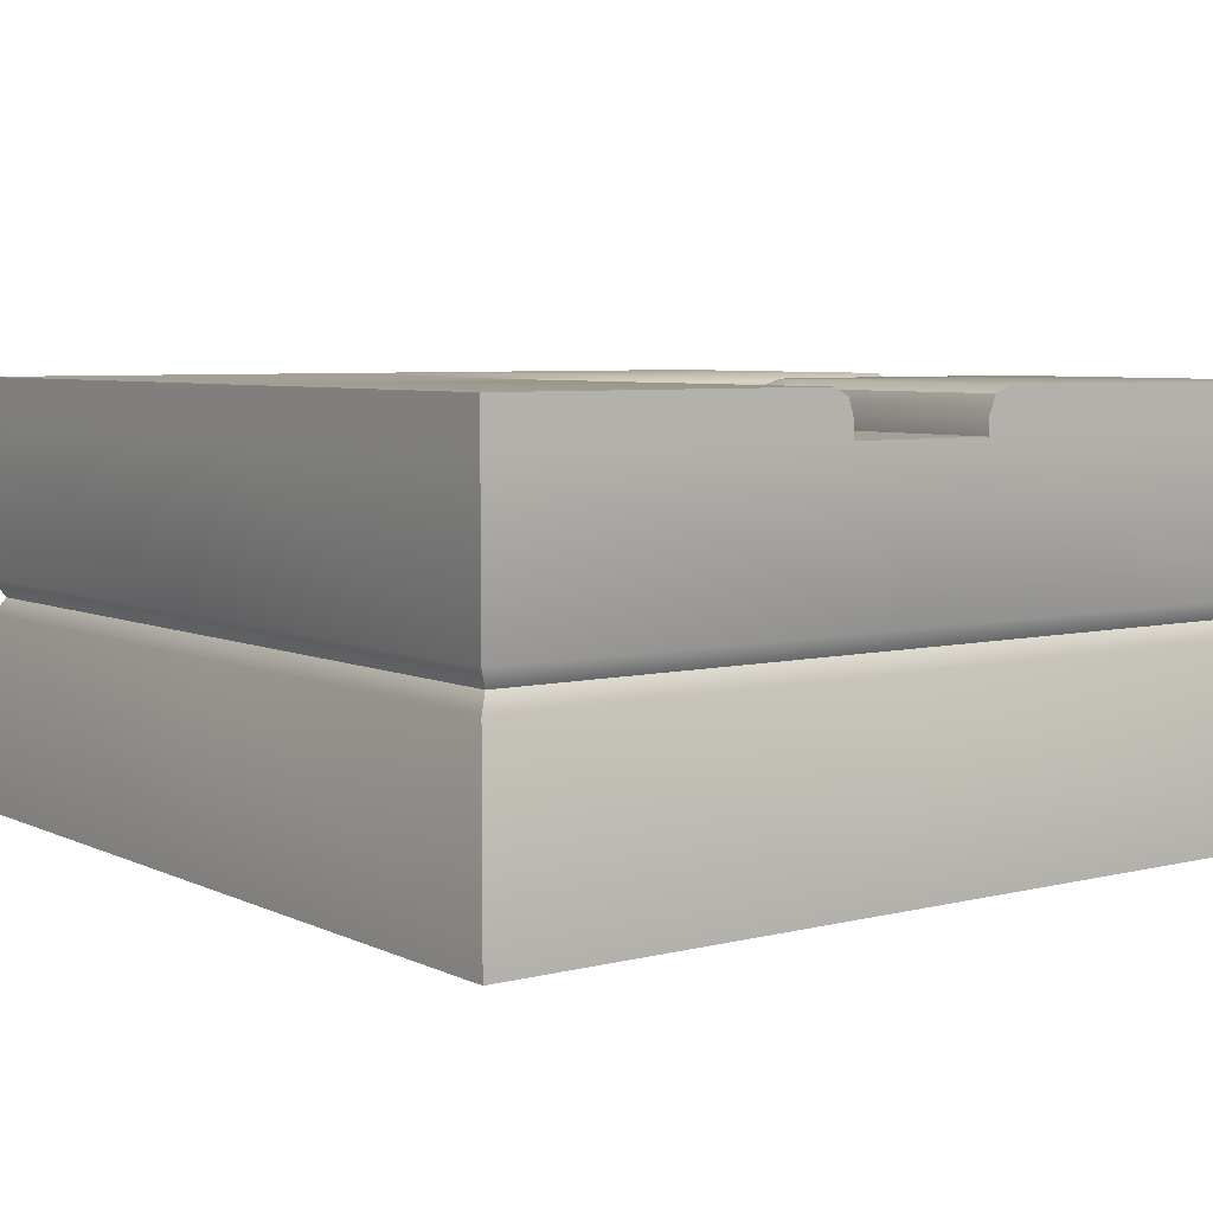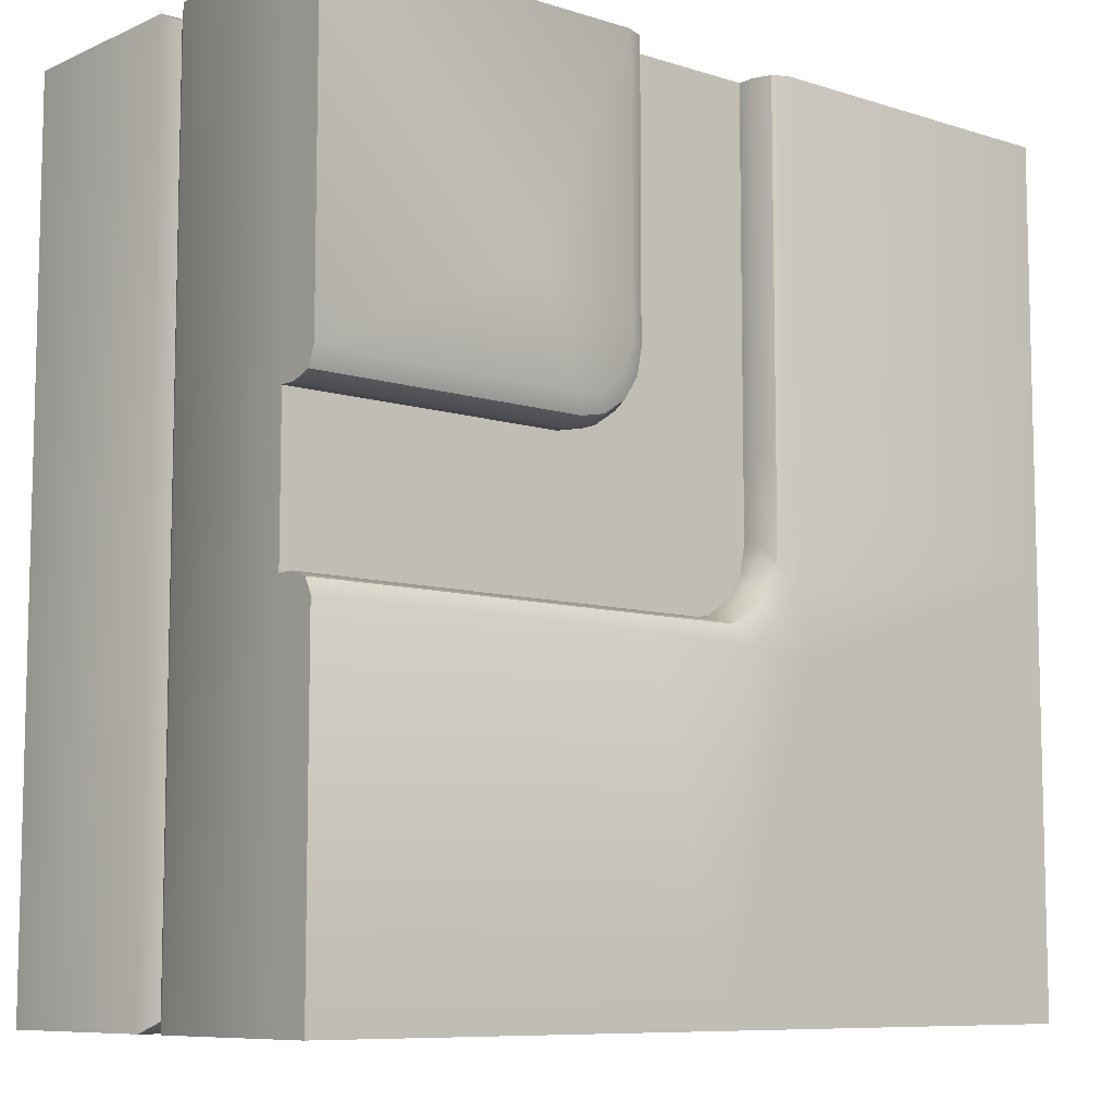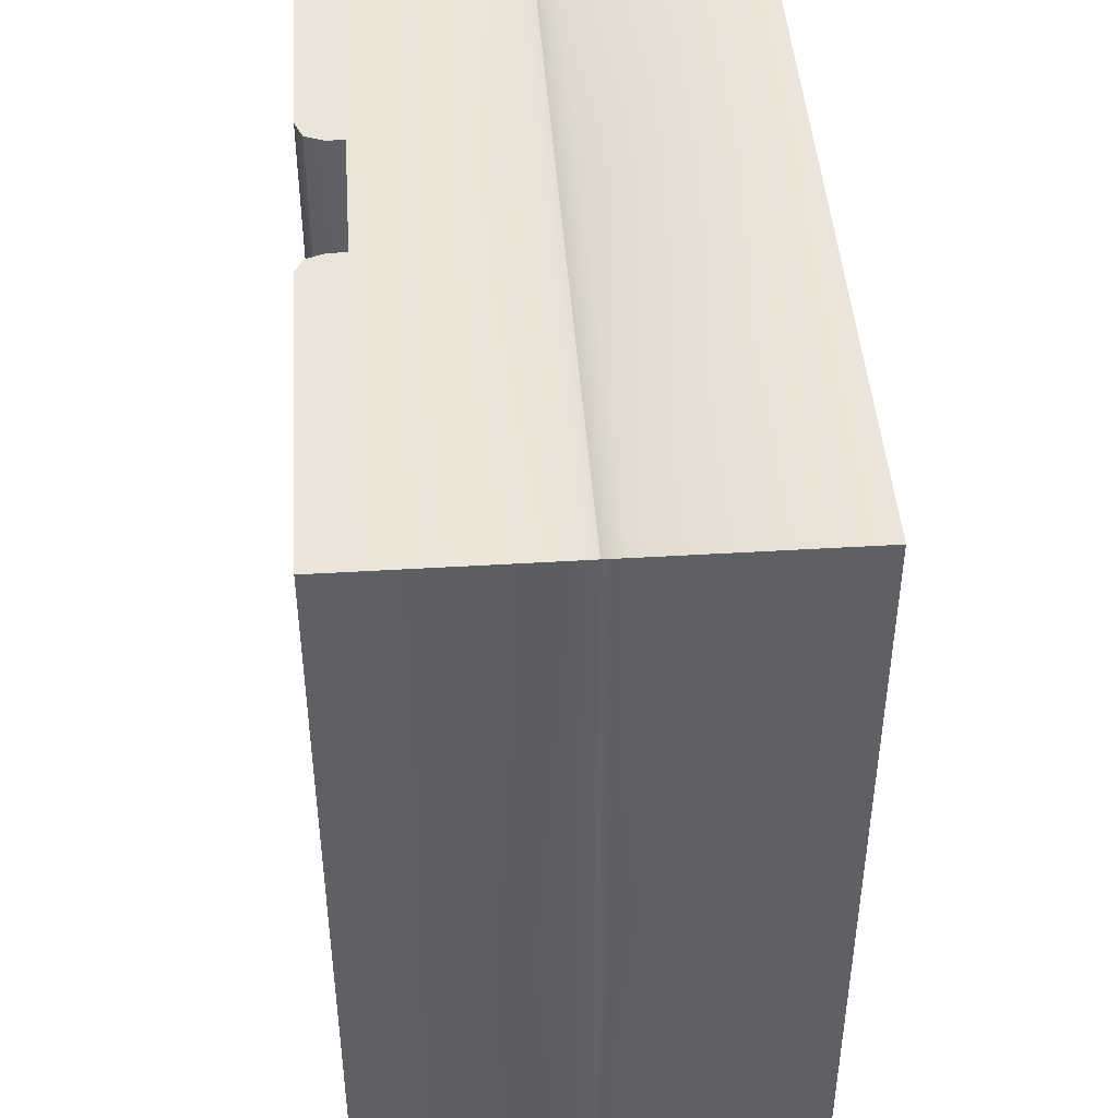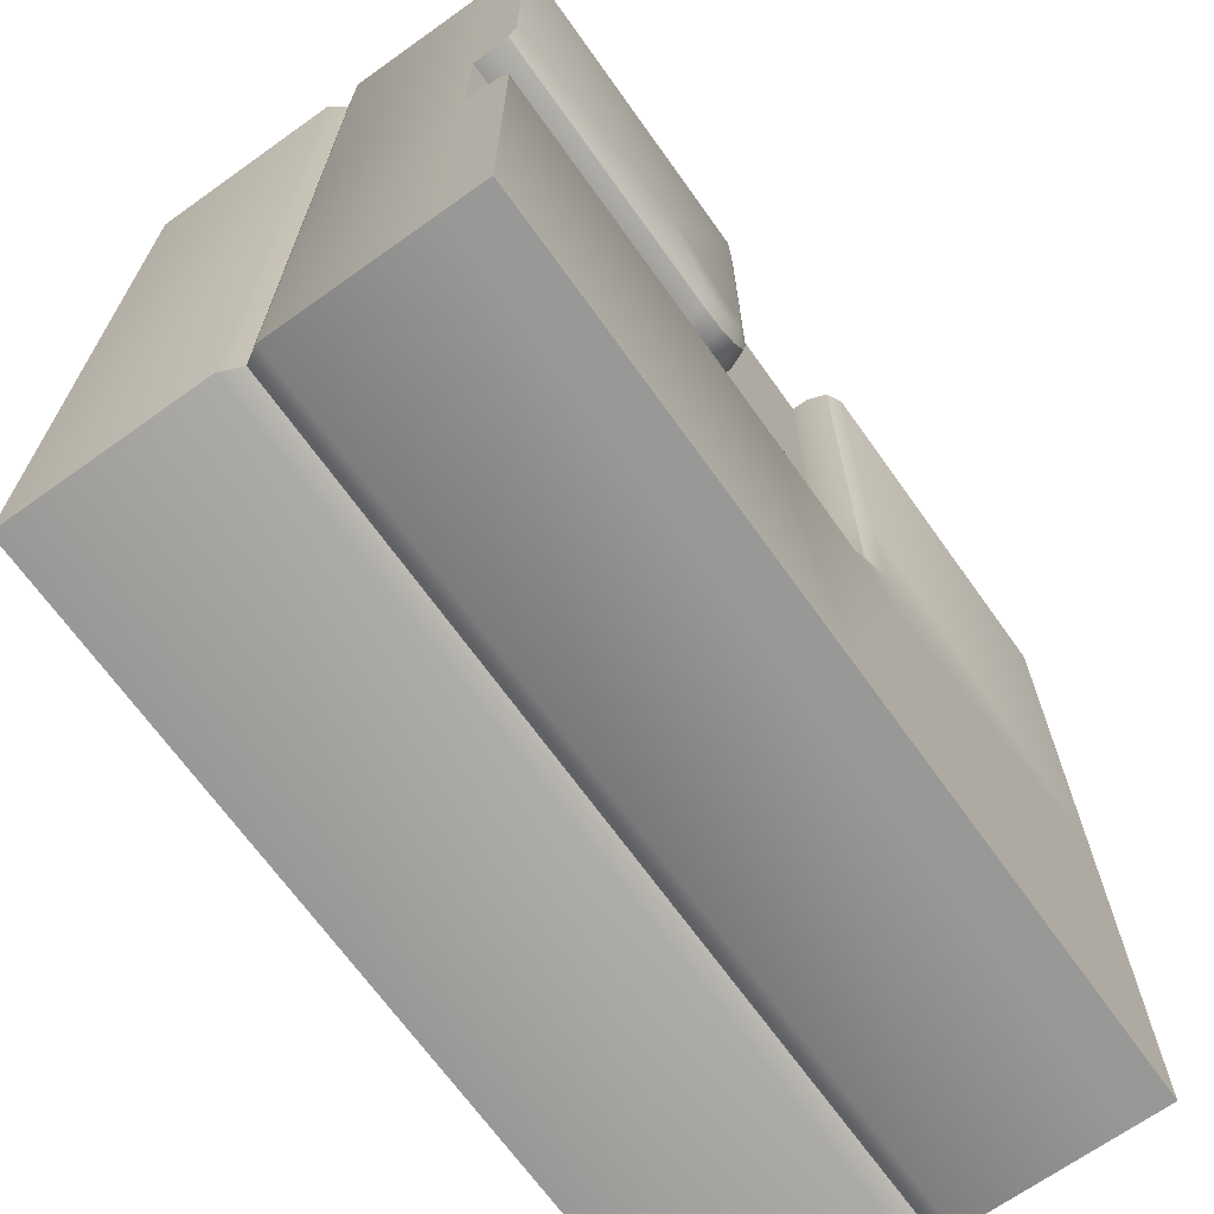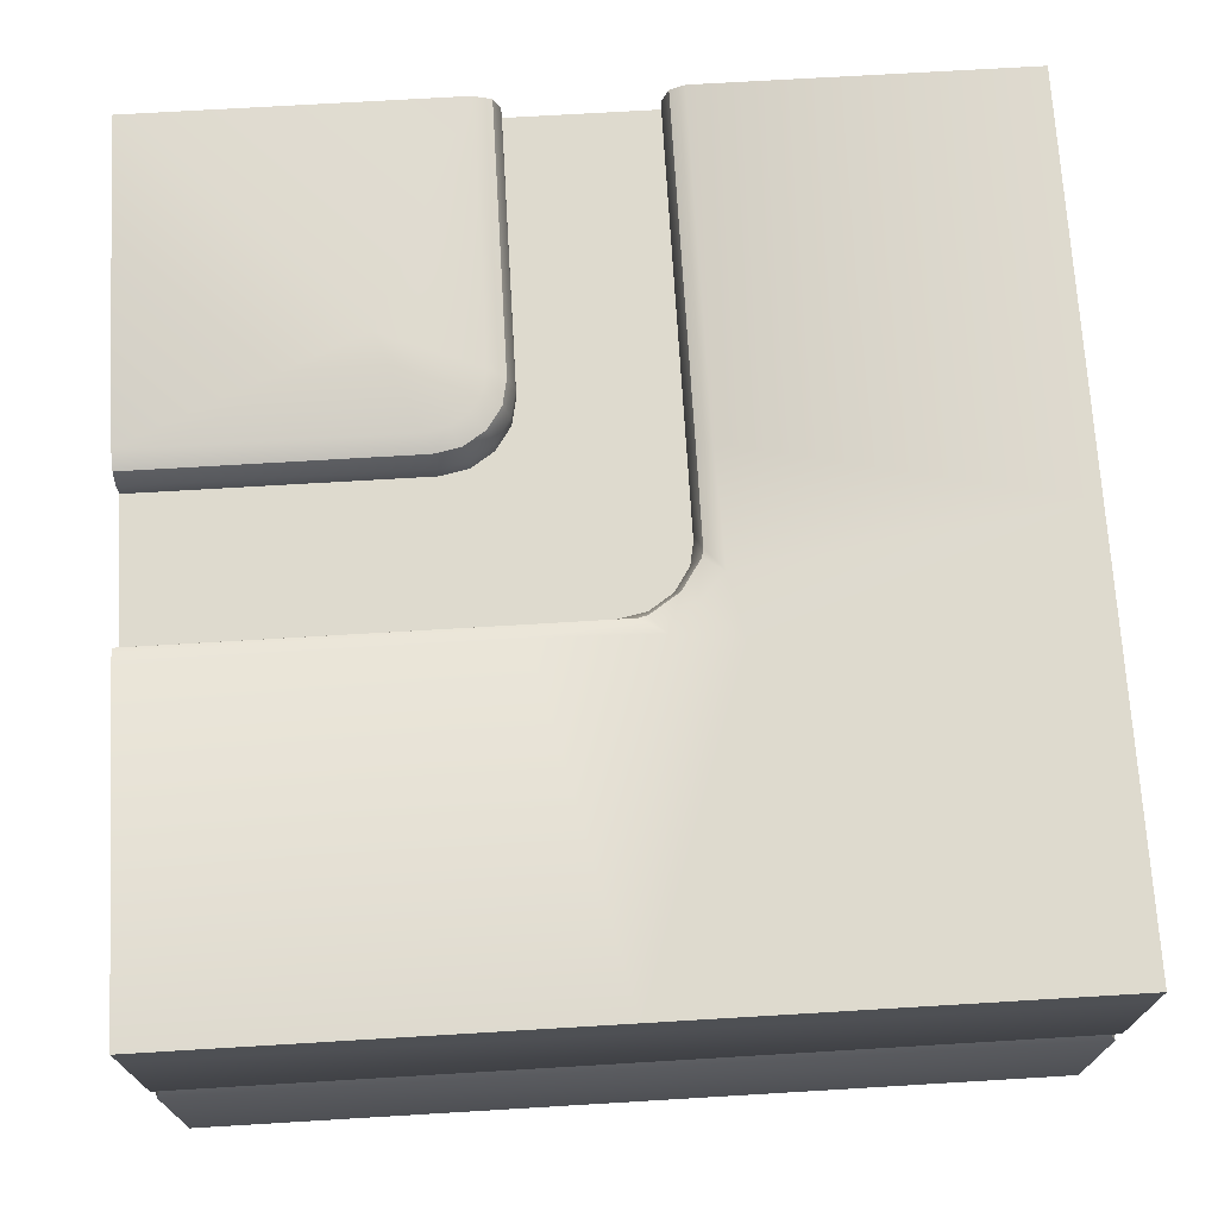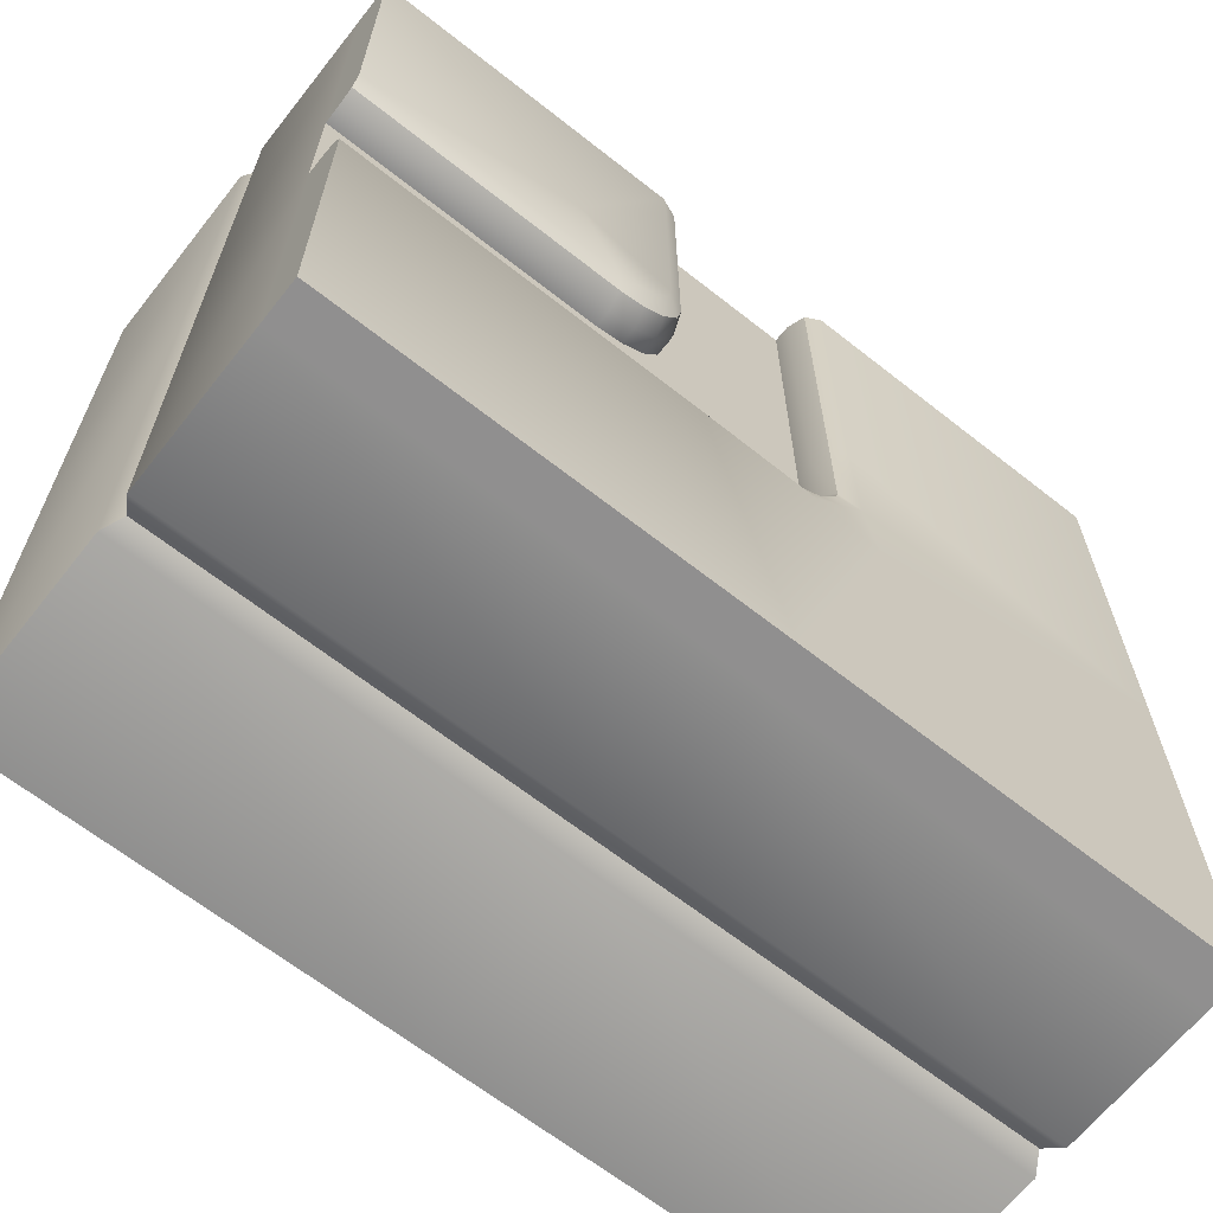
<metadata>
{"format":"obj","ext":"obj","renderer":"f3d","projection":"perspective","resolution":1024,"background":"white","views":[{"elev":5.9,"azim":-36.5,"up":"+Y"},{"elev":-8.6,"azim":139.5,"up":"+Z"},{"elev":45.1,"azim":-94.0,"up":"+Z"},{"elev":-68.4,"azim":125.5,"up":"+Z"},{"elev":71.1,"azim":176.6,"up":"+Y"},{"elev":-65.4,"azim":141.6,"up":"+Z"}]}
</metadata>
<code>
o square_sand_roadC_detail_Cube.371
v -1 0 1
v -1 0.9 1
v -1 0 -1
v -1 0.9 -1
v 1 0 1
v 1 0.9 1
v 1 0 -1
v 1 0.9 -1
v -0.9765 0.5 0.9765
v -0.9765 0.5 -0.9765
v 0.9765 0.5 -0.9765
v 0.9765 0.5 0.9765
v -1 0.5412 1
v -1 0.5412 -1
v 1 0.5412 -1
v 1 0.5412 1
v -1 0.4588 -1
v 1 0.4588 -1
v 1 0.4588 1
v -1 0.4588 1
v -2e-06 0 -1
v -2e-06 0.9 -1
v -2e-06 0 1
v 0.1732 0.9 1
v -0.1732 0.9 1
v -2e-06 0.5 0.9765
v -2e-06 0.5 -0.9765
v -2e-06 0.5412 1
v -2e-06 0.5412 -1
v -2e-06 0.4588 -1
v -2e-06 0.4588 1
v -1 0 -1e-06
v -1 0.9 -1e-06
v 1 0 -1e-06
v 1 0.9 0.1732
v 1 0.9 -0.1732
v 0.9765 0.5 -1e-06
v -0.9765 0.5 -1e-06
v 1 0.5412 -1e-06
v -1 0.5412 -1e-06
v -1 0.4588 -1e-06
v 1 0.4588 -1e-06
v -0.1732 0.9 0.1732
v 0.1732 0.9 -0.1732
v -2e-06 0 -1e-06
v -2e-06 1 -1
v 0.4628 1 0.4628
v -1 1 -1e-06
v 1 1 -1
v -1 1 -1
v -1 1 1
v 0.1732 0.9 0.3422
v 0.3422 0.9 0.1732
v 0.08869 0.9 0.08869
v 0.1861 0.9 0.2775
v 0.2227 0.9 0.2227
v 0.2775 0.9 0.1861
v -0.004178 0.9 -0.1732
v -0.1732 0.9 -0.004176
v -0.06886 0.9 -0.1603
v -0.1237 0.9 -0.1237
v -0.1603 0.9 -0.06886
v -0.2577 1 -0.2577
v 1 1 1
v -0.1732 0.9396 0.1732
v -0.2225 1 0.1732
v -0.1877 0.9823 0.1732
v 0.1732 1 -0.2225
v 0.1732 0.9396 -0.1732
v 0.1732 0.9823 -0.1877
v -0.1732 0.9396 1
v -0.223 1 1
v -0.1878 0.9823 1
v 1 1 -0.223
v 1 0.9396 -0.1732
v 1 0.9823 -0.1878
v -0.2295 1 -0.1049
v -0.1732 0.9396 -0.004176
v -0.1873 0.9823 -0.04636
v -0.004178 0.9396 -0.1732
v -0.1049 1 -0.2295
v -0.04637 0.9823 -0.1873
v -0.1603 0.9396 -0.06886
v -0.183 0.9823 -0.06674
v -0.1237 0.9396 -0.1237
v -0.1673 1 -0.1673
v -0.1365 0.9823 -0.1365
v -0.06886 0.9396 -0.1603
v -0.06674 0.9823 -0.183
v 1 0.9396 0.1732
v 0.895 1 0.2298
v 1 1 0.2336
v 1 0.9823 0.1898
v 0.2298 1 0.895
v 0.1732 0.9396 1
v 0.2336 1 1
v 0.1898 0.9823 1
v 0.2775 0.9396 0.1861
v 0.3135 1 0.2397
v 0.2881 0.9823 0.2018
v 0.3657 1 0.2296
v 0.3422 0.9396 0.1732
v 0.3491 0.9823 0.1897
v 0.2227 0.9396 0.2227
v 0.2691 1 0.2691
v 0.2363 0.9823 0.2363
v 0.1861 0.9396 0.2775
v 0.2397 1 0.3135
v 0.2018 0.9823 0.2881
v 0.1732 0.9396 0.3422
v 0.2296 1 0.3657
v 0.1897 0.9823 0.3491
f 46 63 81 68
f 28 25 2 13
f 12 16 28 26
f 39 35 6 16
f 15 8 36 39
f 4 33 48 50
f 13 2 33 40
f 40 33 4 14
f 27 29 15 11
f 38 40 14 10
f 11 15 39 37
f 37 39 16 12
f 13 9 26 28
f 13 40 38 9
f 2 25 71 73 72 51
f 16 6 24 28
f 29 22 8 15
f 14 4 22 29
f 47 111 94
f 25 28 24
f 22 4 50 46
f 47 91 101
f 35 39 36
f 33 2 51 48
f 44 36 75 69
f 43 59 78 65
f 46 50 48 63
f 49 46 68 74
f 36 8 49 74 76 75
f 48 66 77 63
f 25 43 65 71
f 35 53 102 90
f 62 83 78 59
f 52 24 95 110
f 58 44 69 80
f 8 22 46 49
f 58 80 88 60
f 61 85 83 62
f 47 64 92 91
f 60 88 85 61
f 86 81 63
f 98 57 56 104
f 47 99 105
f 47 105 108
f 47 108 111
f 6 35 90 92 64
f 24 6 64 96 95
f 102 53 57 98
f 104 56 55 107
f 107 55 52 110
f 47 101 99
f 47 94 96 64
f 90 93 92
f 93 91 92
f 94 97 96
f 97 95 96
f 66 72 73 67
f 67 73 71 65
f 74 68 70 76
f 76 70 69 75
f 78 83 84 79
f 79 84 77
f 83 85 87 84
f 84 87 86 77
f 85 88 89 87
f 87 89 81 86
f 88 80 82 89
f 89 82 81
f 99 101 103 100
f 100 103 102 98
f 105 99 100 106
f 106 100 98 104
f 108 105 106 109
f 109 106 104 107
f 111 108 109 112
f 112 109 107 110
f 94 111 112 97
f 97 112 110 95
f 101 91 93 103
f 103 93 90 102
f 77 66 67 79
f 79 67 65 78
f 68 81 82 70
f 70 82 80 69
f 66 48 51 72
f 77 86 63
f 14 29 27 10
f 54 44 58 60
f 54 53 35 36 44
f 52 55 56 57 53 54
f 43 25 24 52 54
f 54 60 61 62 59
f 43 54 59
f 17 41 38 10
f 20 31 26 9
f 18 11 37 42
f 45 34 5 23
f 20 9 38 41
f 19 12 26 31
f 18 30 27 11
f 37 12 19 42
f 1 20 41 32
f 17 10 27 30
f 5 19 31 23
f 32 45 23 1
f 23 31 20 1
f 21 7 34 45
f 3 17 30 21
f 32 41 17 3
f 7 18 42 34
f 34 42 19 5
f 21 30 18 7
f 3 21 45 32

</code>
